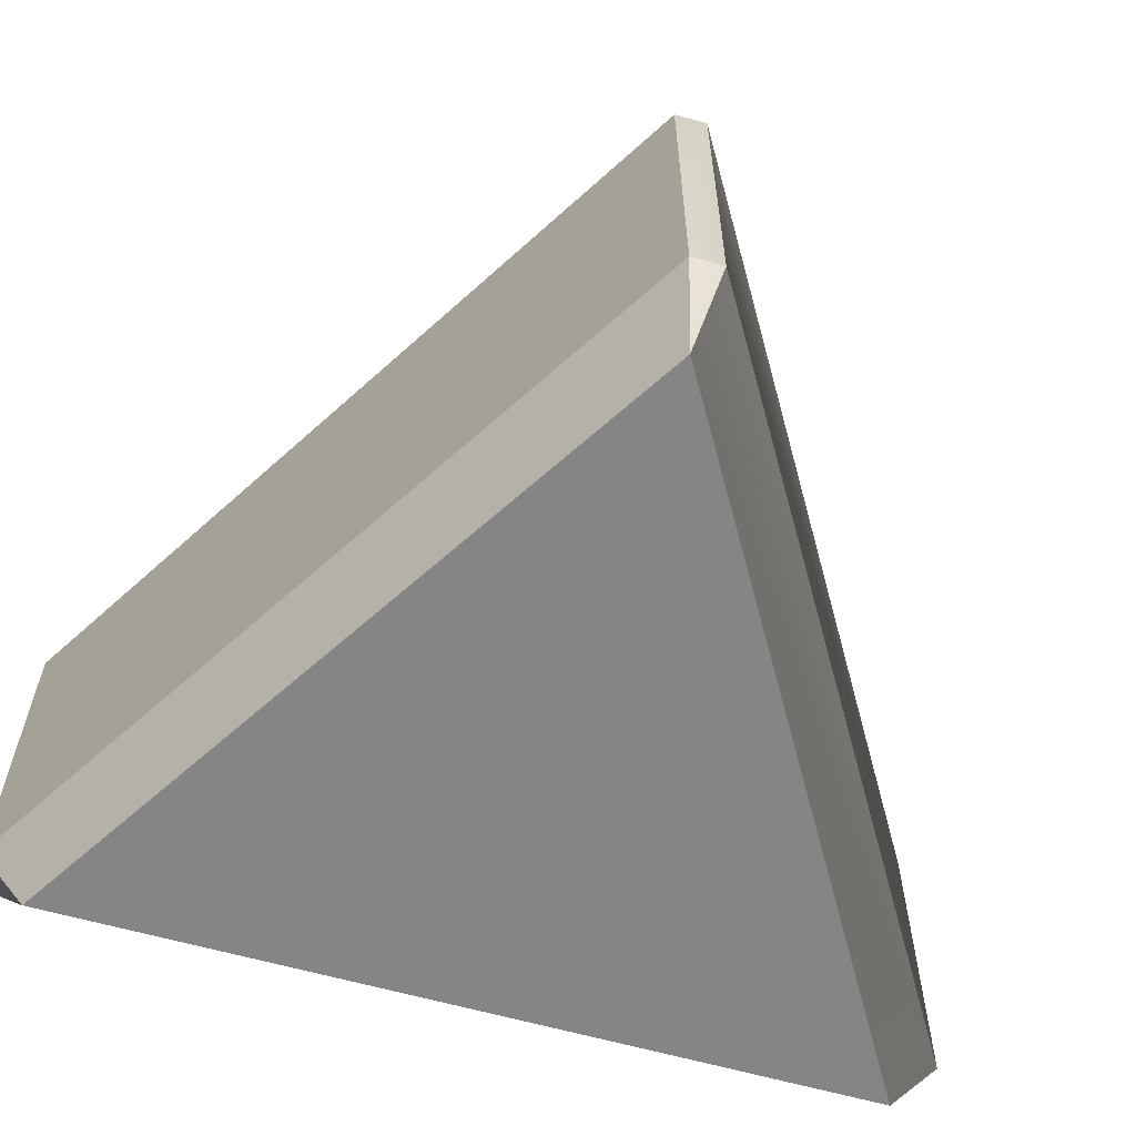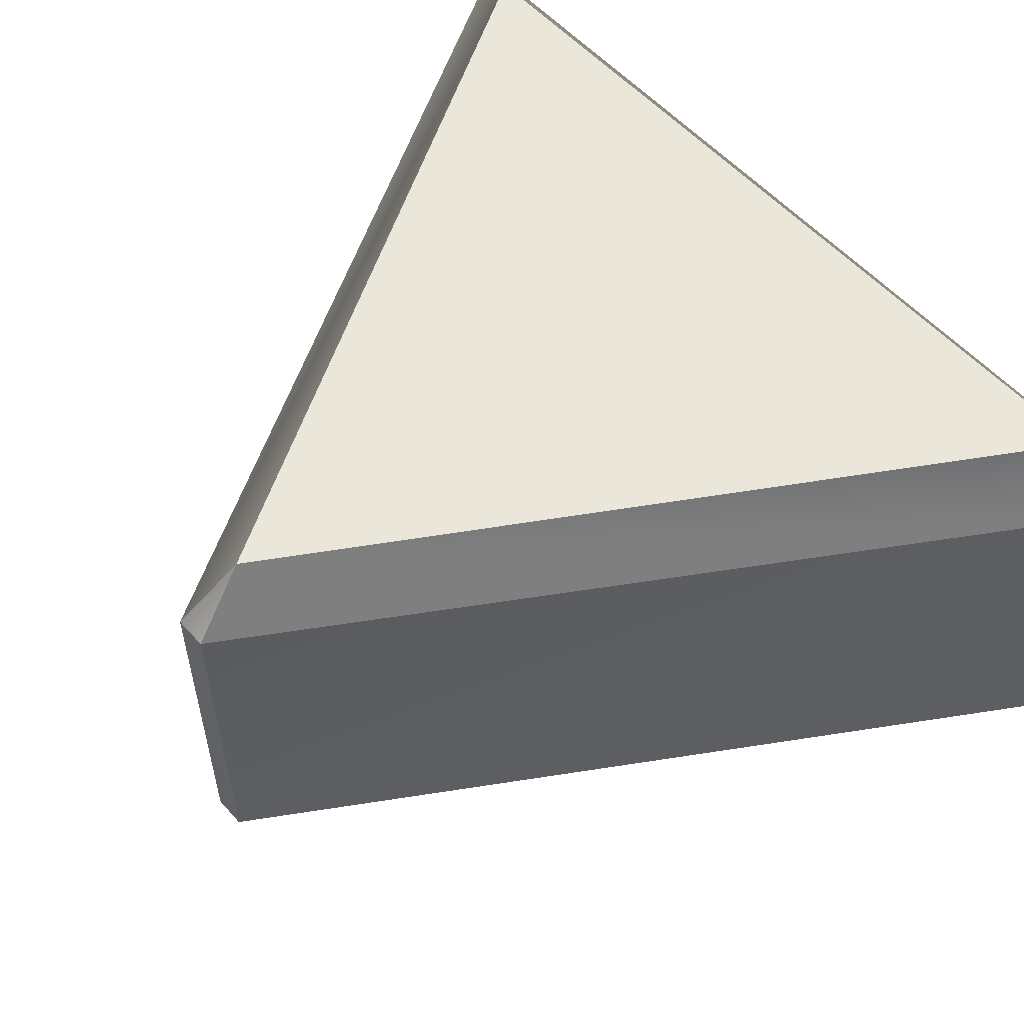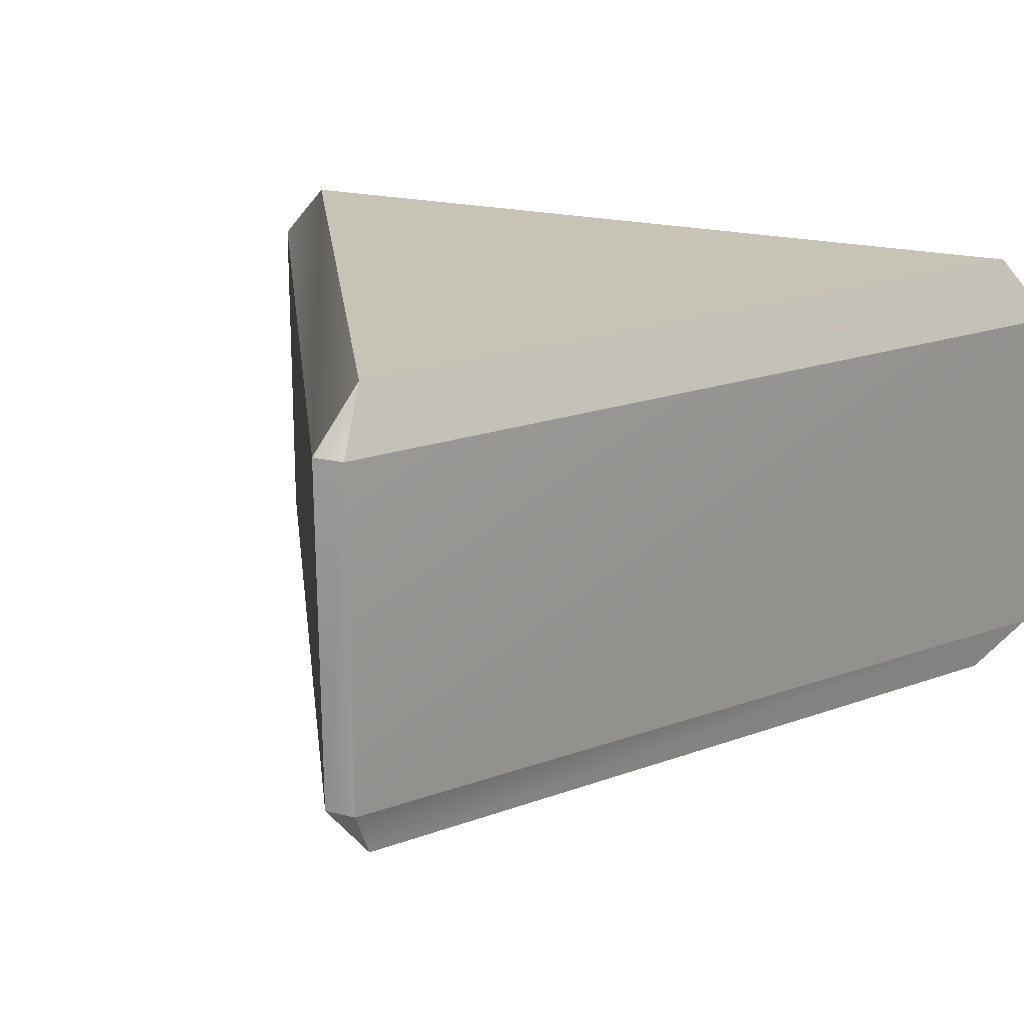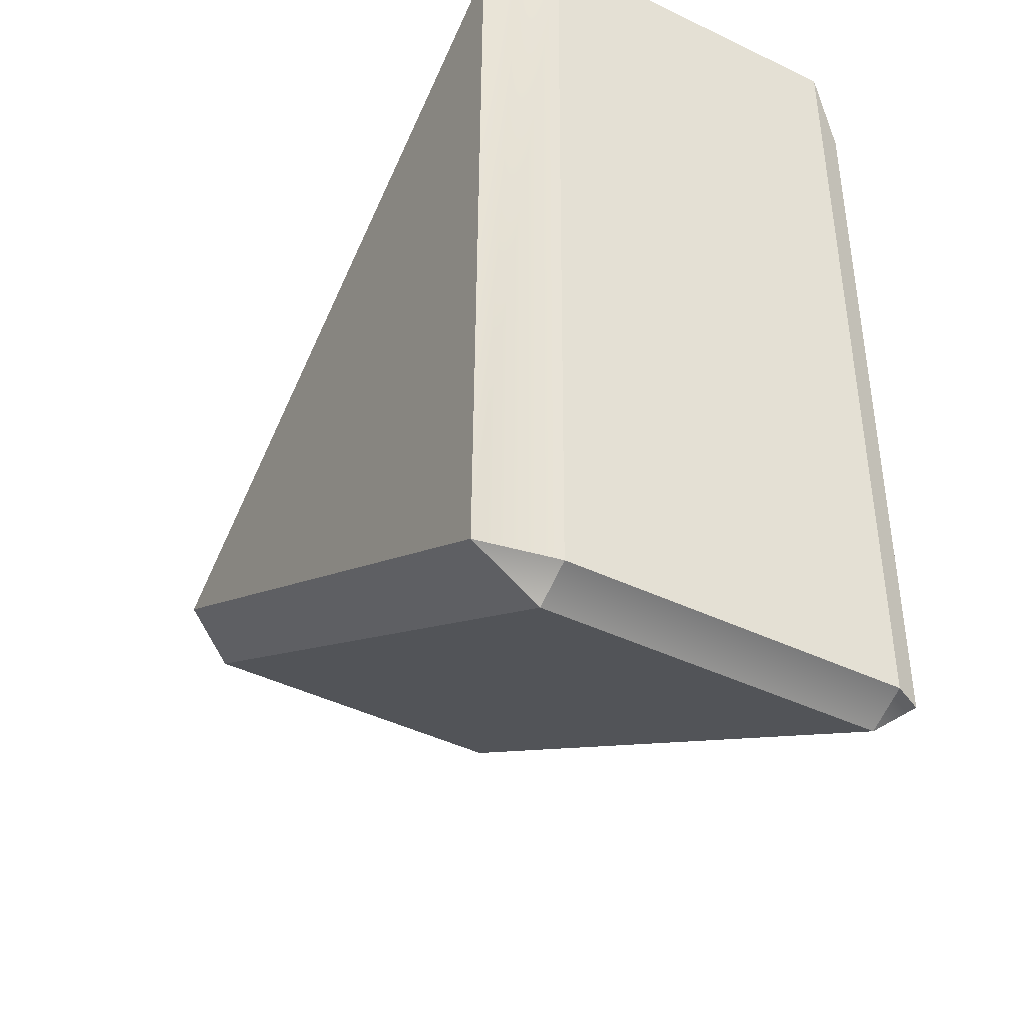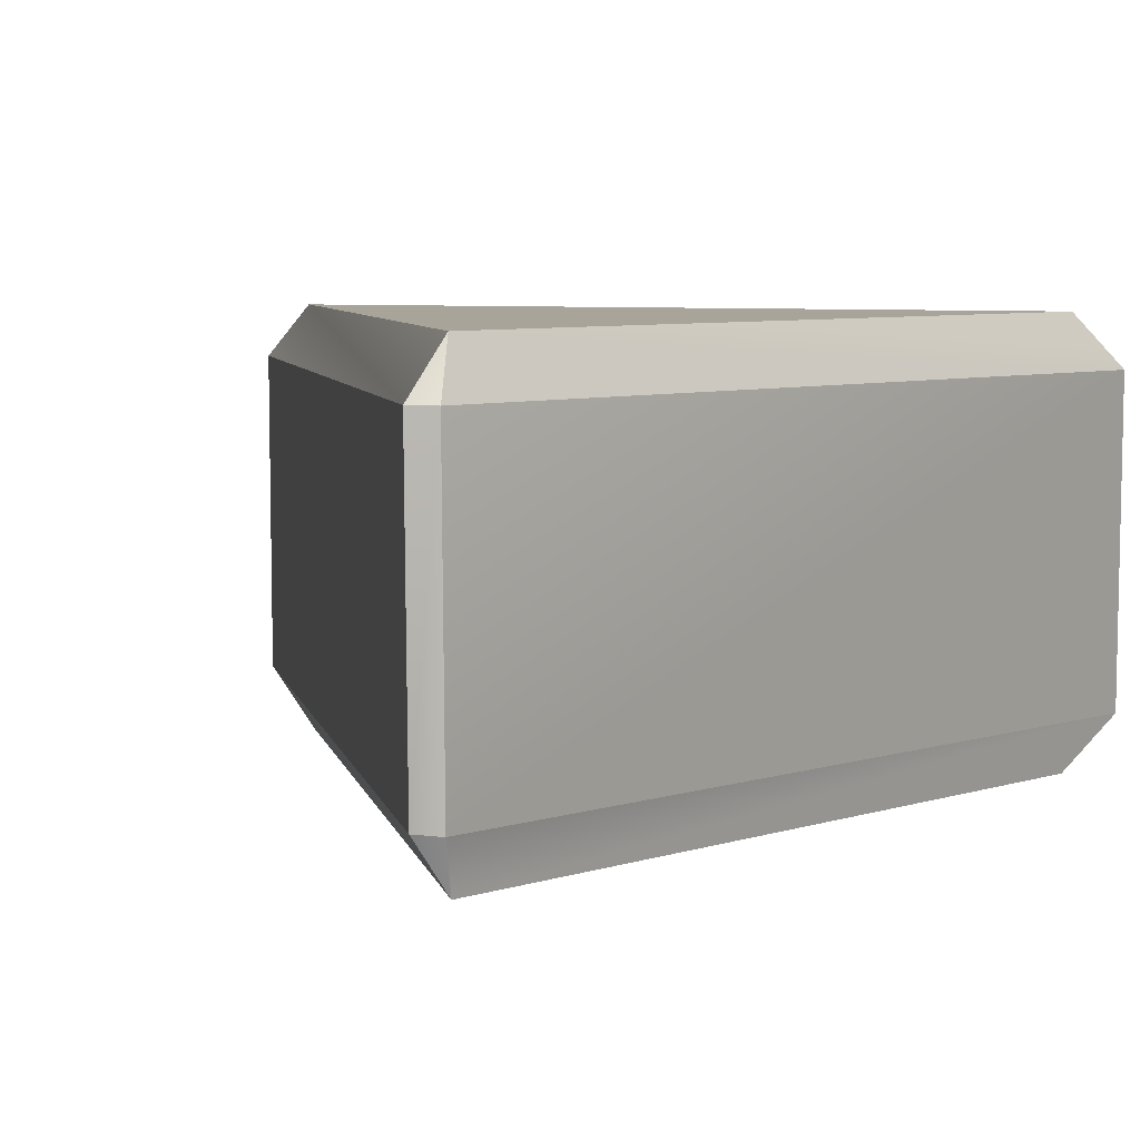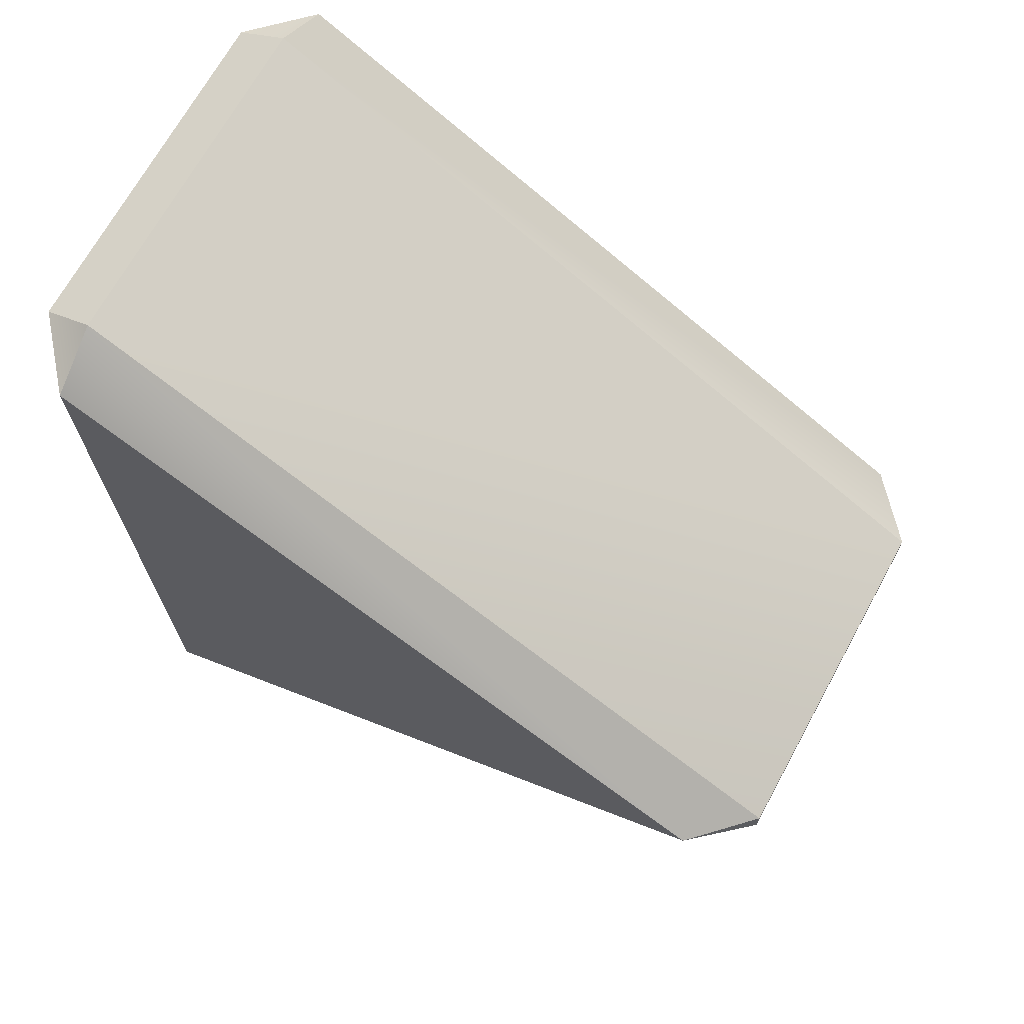
<metadata>
{"format":"obj","ext":"obj","renderer":"f3d","projection":"perspective","resolution":1024,"background":"white","views":[{"elev":-61.8,"azim":-105.5,"up":"+Y"},{"elev":54.7,"azim":-40.3,"up":"+Y"},{"elev":19.8,"azim":-64.6,"up":"+Y"},{"elev":-42.9,"azim":60.4,"up":"+Z"},{"elev":7.2,"azim":-71.5,"up":"+Y"},{"elev":70.1,"azim":-150.8,"up":"+Z"}]}
</metadata>
<code>
g Feature_Triangle_Vanilla_SMALL_Col_Placement
v 1.782 2.565 2.754
v 1.472 2.576 2.917
v 1.503 2.932 2.582
v -3.151 2.581 0.1699
v -3.152 2.58 -0.02934
v -2.783 2.932 0.06985
v 1.45 2.932 -2.577
v 1.462 2.578 -2.889
v 1.726 2.582 -2.762
v 1.45 0.001899 -2.577
v 1.726 0.4142 -2.762
v 1.462 0.4184 -2.889
v 1.503 0.001899 2.582
v 1.472 0.4172 2.917
v 1.782 0.4286 2.754
v -2.783 0.001899 0.06985
v -3.132 0.4162 -0.02316
v -3.13 0.4153 0.175
v 1.503 2.932 2.582
v -2.783 2.932 0.06985
v 1.45 2.932 -2.577
v -2.783 0.001899 0.06985
v 1.503 0.001899 2.582
v 1.45 0.001899 -2.577
v 1.462 2.578 -2.889
v -3.152 2.58 -0.02934
v -3.132 0.4162 -0.02316
v 1.462 0.4184 -2.889
v 1.45 2.932 -2.577
v -2.783 2.932 0.06985
v -3.152 2.58 -0.02934
v 1.462 2.578 -2.889
v -3.13 0.4153 0.175
v -3.151 2.581 0.1699
v 1.472 2.576 2.917
v 1.472 0.4172 2.917
v -2.783 2.932 0.06985
v 1.503 2.932 2.582
v 1.472 2.576 2.917
v -3.151 2.581 0.1699
v 1.782 2.565 2.754
v 1.503 2.932 2.582
v 1.45 2.932 -2.577
v 1.726 2.582 -2.762
v 1.782 0.4286 2.754
v 1.782 2.565 2.754
v 1.726 2.582 -2.762
v 1.726 0.4142 -2.762
v 1.472 0.4172 2.917
v 1.472 2.576 2.917
v 1.782 2.565 2.754
v 1.782 0.4286 2.754
v -3.132 0.4162 -0.02316
v -3.152 2.58 -0.02934
v -3.151 2.581 0.1699
v -3.13 0.4153 0.175
v 1.726 0.4142 -2.762
v 1.726 2.582 -2.762
v 1.462 2.578 -2.889
v 1.462 0.4184 -2.889
v -2.783 0.001899 0.06985
v -3.13 0.4153 0.175
v 1.472 0.4172 2.917
v 1.503 0.001899 2.582
v 1.45 0.001899 -2.577
v 1.503 0.001899 2.582
v 1.782 0.4286 2.754
v 1.726 0.4142 -2.762
v 1.45 0.001899 -2.577
v 1.462 0.4184 -2.889
v -3.132 0.4162 -0.02316
v -2.783 0.001899 0.06985
g Feature_Triangle_Vanilla_SMALL_Col_Placement_0
f 3 2 1
f 6 5 4
f 9 8 7
f 12 11 10
f 15 14 13
f 18 17 16
f 21 20 19
f 24 23 22
f 27 26 25
f 28 27 25
f 31 30 29
f 32 31 29
f 35 34 33
f 36 35 33
f 39 38 37
f 40 39 37
f 43 42 41
f 44 43 41
f 47 46 45
f 48 47 45
f 51 50 49
f 52 51 49
f 55 54 53
f 56 55 53
f 59 58 57
f 60 59 57
f 63 62 61
f 64 63 61
f 67 66 65
f 68 67 65
f 71 70 69
f 72 71 69

</code>
